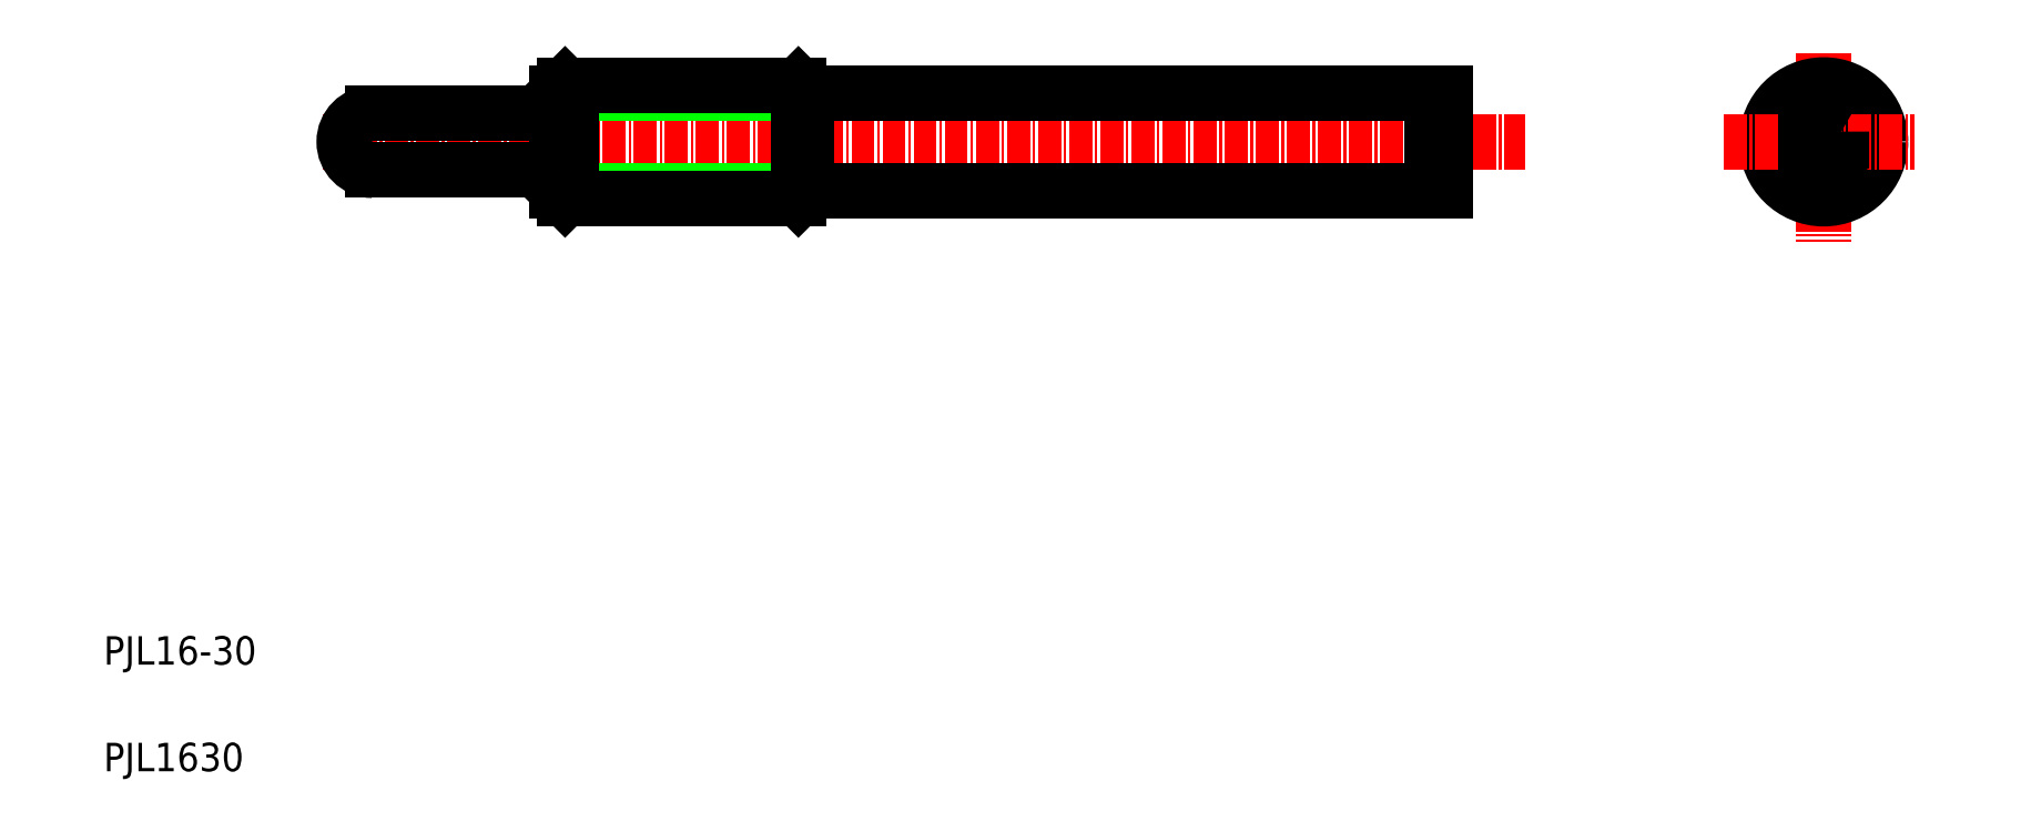
<metadata>
{"format":"dxf","ext":"dxf","renderer":"ezdxf+matplotlib","layout":"modelspace","background":"white","min_lineweight":24,"dpi":150}
</metadata>
<code>
0
SECTION
2
ENTITIES
0
LINE
8
CENTER
10
40.86
20
98.56
30
0
11
210
21
98.56
31
0
0
LINE
8
0
10
73.86
20
91.64
30
0
11
108.9
21
91.64
31
0
0
LINE
8
0
10
73.86
20
105.5
30
0
11
108.9
21
105.5
31
0
0
LINE
8
0
10
74.94
20
90.56
30
0
11
107.8
21
90.56
31
0
0
LINE
8
0
10
74.94
20
106.6
30
0
11
107.8
21
106.6
31
0
0
TEXT
8
0
10
10
20
25
30
0
40
4
1
PJL16-30
0
TEXT
8
0
10
10
20
10
30
0
40
4
1
PJL1630
0
LINE
8
0
10
73.86
20
100.2
30
0
11
73.86
21
105.5
31
0
0
LINE
8
0
10
74.94
20
100.2
30
0
11
74.94
21
106.6
31
0
0
ARC
8
0
10
47.86
20
98.56
30
0
40
4
50
90
51
270
0
LINE
8
0
10
47.86
20
94.56
30
0
11
73.86
21
94.56
31
0
0
LINE
8
0
10
74.94
20
90.56
30
0
11
74.94
21
96.96
31
0
0
LINE
8
0
10
73.86
20
91.64
30
0
11
73.86
21
96.96
31
0
0
LINE
8
0
10
73.86
20
91.64
30
0
11
74.94
21
90.56
31
0
0
LINE
8
0
10
73.86
20
96.96
30
0
11
75.86
21
96.96
31
0
0
LINE
8
0
10
73.86
20
100.2
30
0
11
75.86
21
100.2
31
0
0
LINE
8
0
10
75.86
20
96.96
30
0
11
75.86
21
100.2
31
0
0
LINE
8
0
10
47.86
20
102.6
30
0
11
73.86
21
102.6
31
0
0
LINE
8
0
10
54.36
20
102.6
30
0
11
54.36
21
102.6
31
0
0
LINE
8
0
10
60.86
20
102.6
30
0
11
60.86
21
102.6
31
0
0
LINE
8
0
10
73.86
20
105.5
30
0
11
74.94
21
106.6
31
0
0
LINE
8
0
10
108.9
20
91.64
30
0
11
198.9
21
91.64
31
0
0
LINE
8
0
10
108.9
20
105.5
30
0
11
198.9
21
105.5
31
0
0
LINE
8
0
10
107.8
20
106.6
30
0
11
107.8
21
90.56
31
0
0
LINE
8
0
10
108.9
20
91.64
30
0
11
108.9
21
105.5
31
0
0
LINE
8
0
10
108.9
20
91.64
30
0
11
107.8
21
90.56
31
0
0
LINE
8
0
10
108.9
20
105.5
30
0
11
107.8
21
106.6
31
0
0
LINE
8
0
10
196.9
20
91.64
30
0
11
196.9
21
105.5
31
0
0
LINE
8
0
10
198.9
20
91.64
30
0
11
198.9
21
105.5
31
0
0
LINE
8
CENTER
10
252
20
111.1
30
0
11
252
21
84.54
31
0
0
CIRCLE
8
0
10
252
20
98.56
30
0
40
6.918
0
CIRCLE
8
0
10
252
20
98.56
30
0
40
8
0
LINE
8
CENTER
10
238
20
98.56
30
0
11
264.8
21
98.56
31
0
0
POLYLINE
8
0
66
     1
10
0
20
0
30
0
70
     1
0
VERTEX
8
0
10
254.5
20
100
30
0
0
VERTEX
8
0
10
252
20
101.4
30
0
0
VERTEX
8
0
10
249.5
20
100
30
0
0
VERTEX
8
0
10
249.5
20
97.12
30
0
0
VERTEX
8
0
10
252
20
95.67
30
0
0
VERTEX
8
0
10
254.5
20
97.12
30
0
0
SEQEND
8
0
0
ENDSEC
0
EOF

</code>
